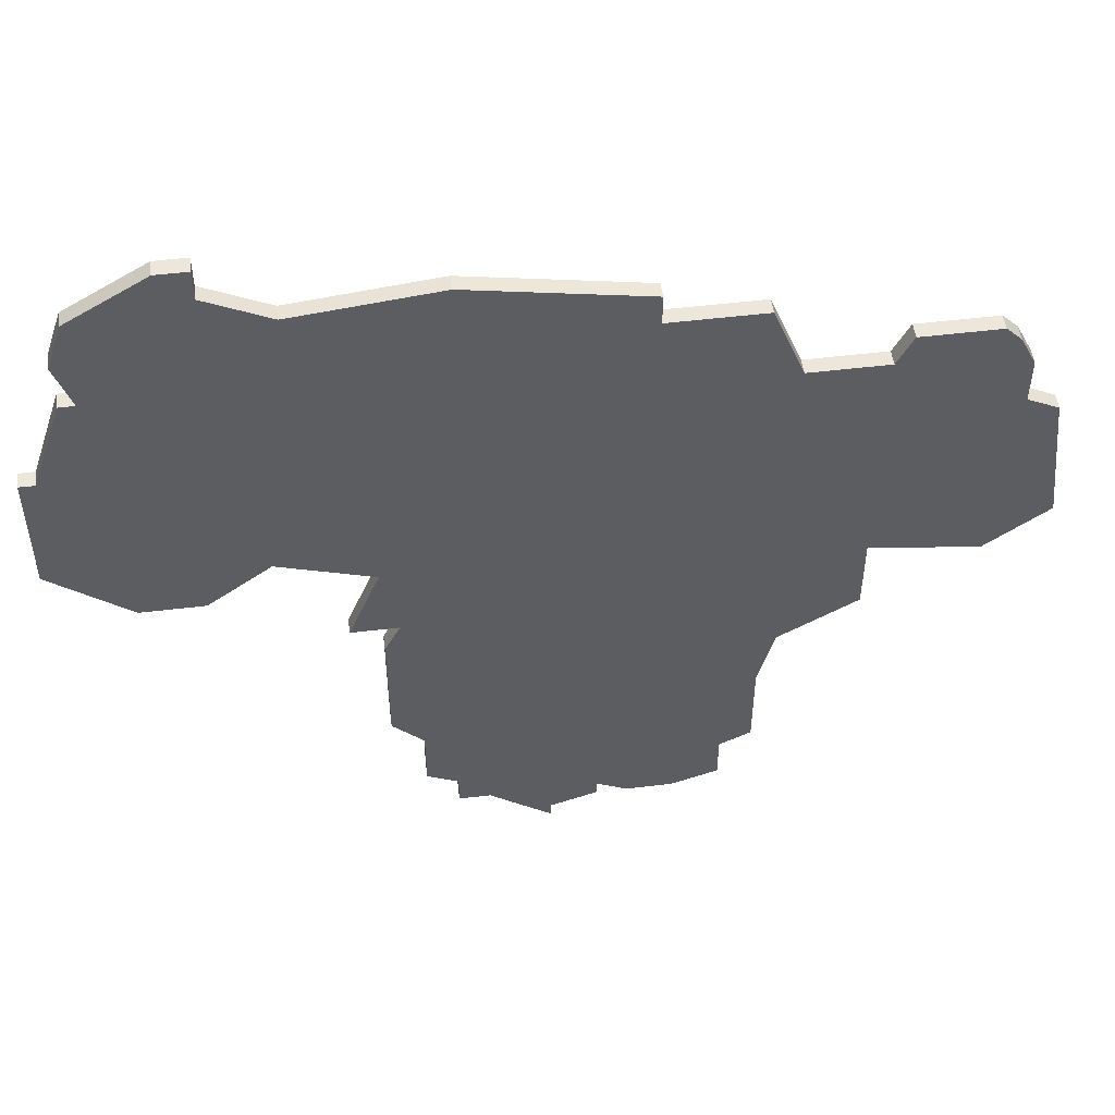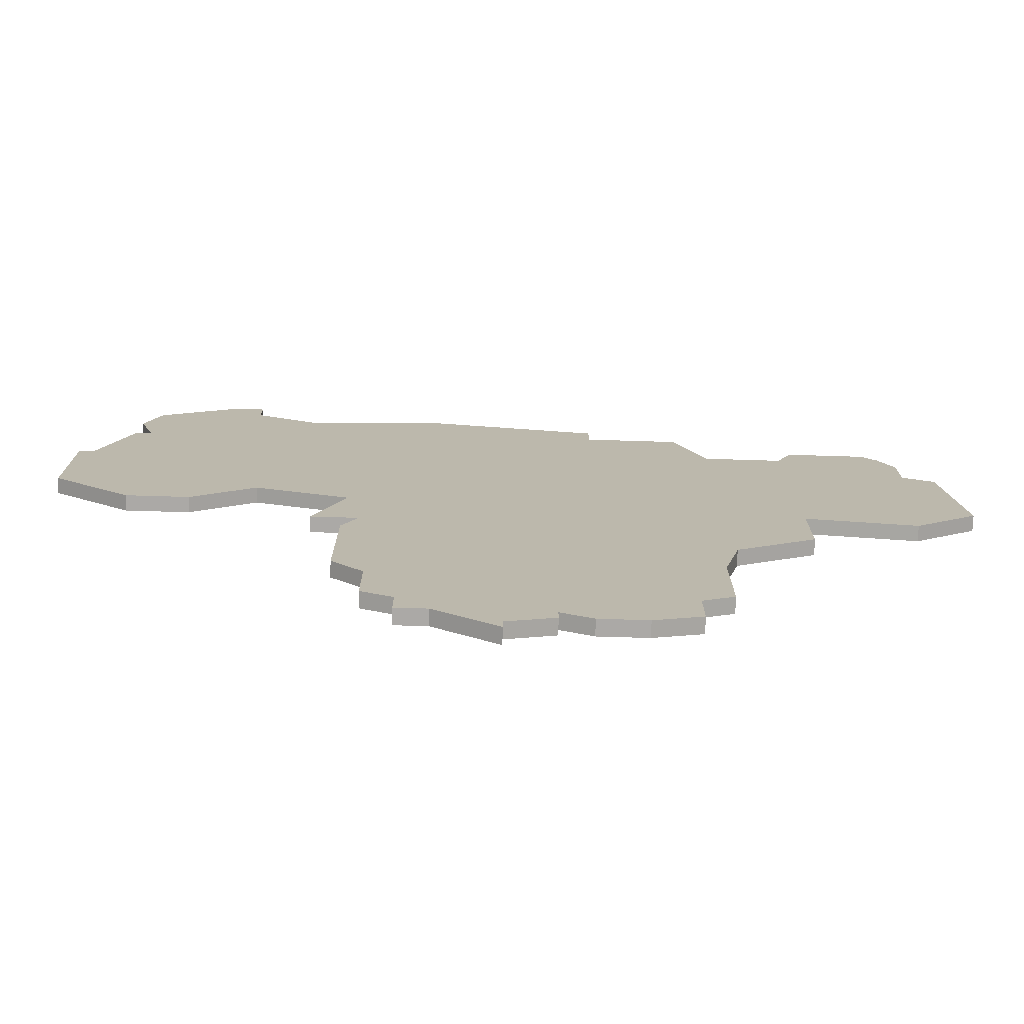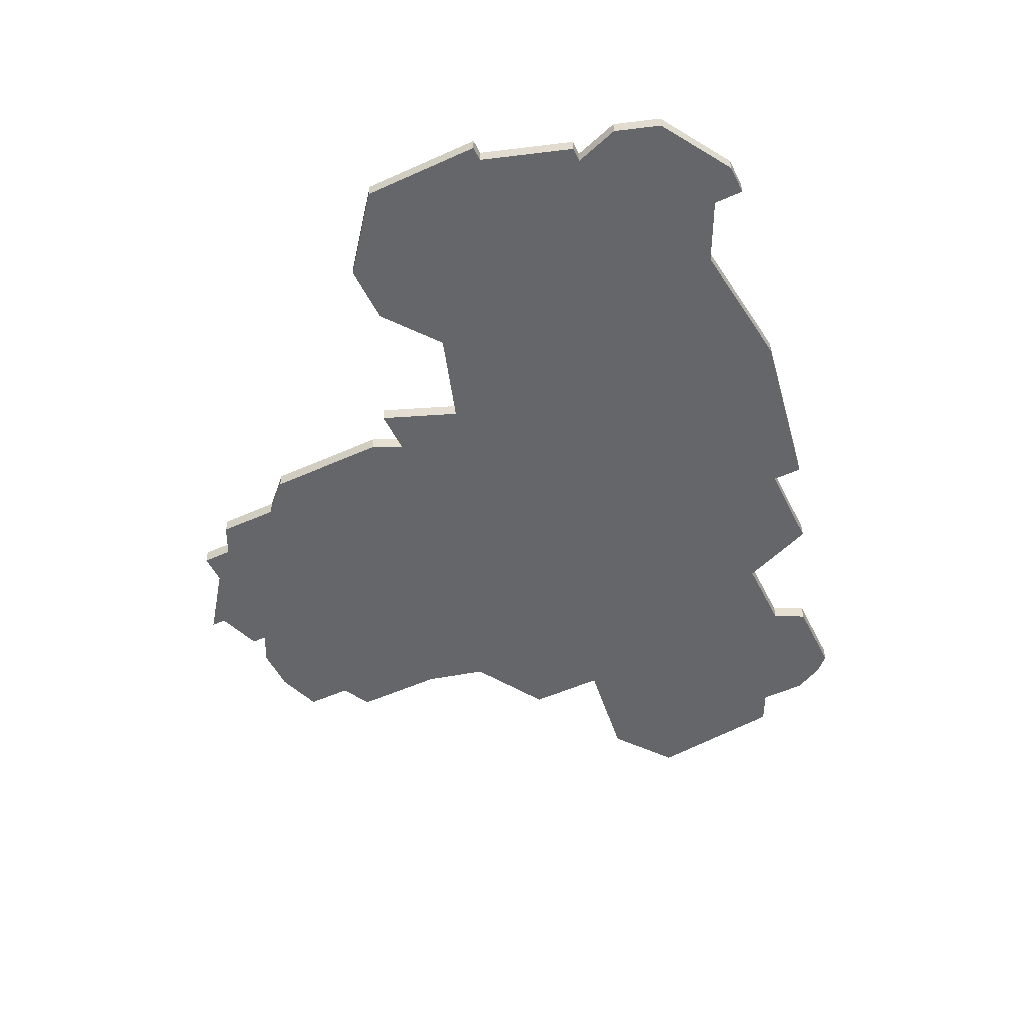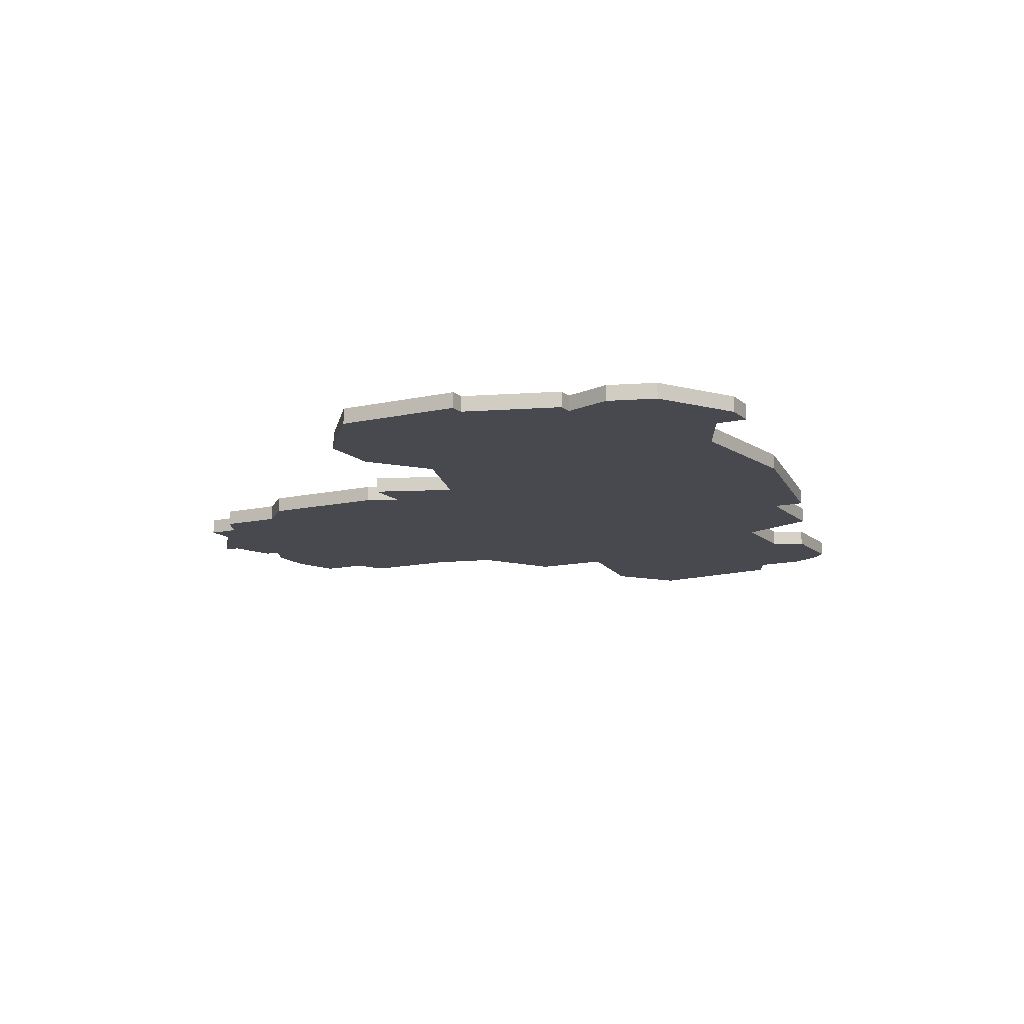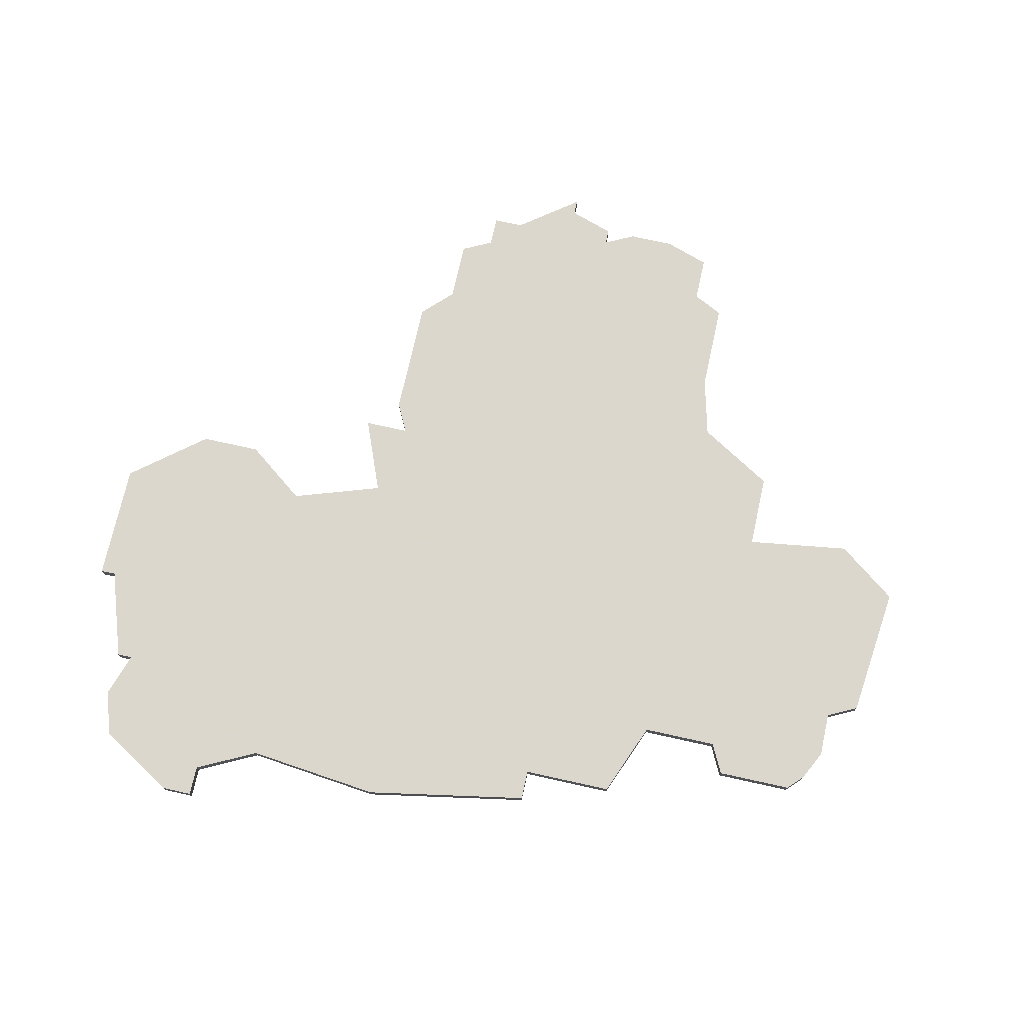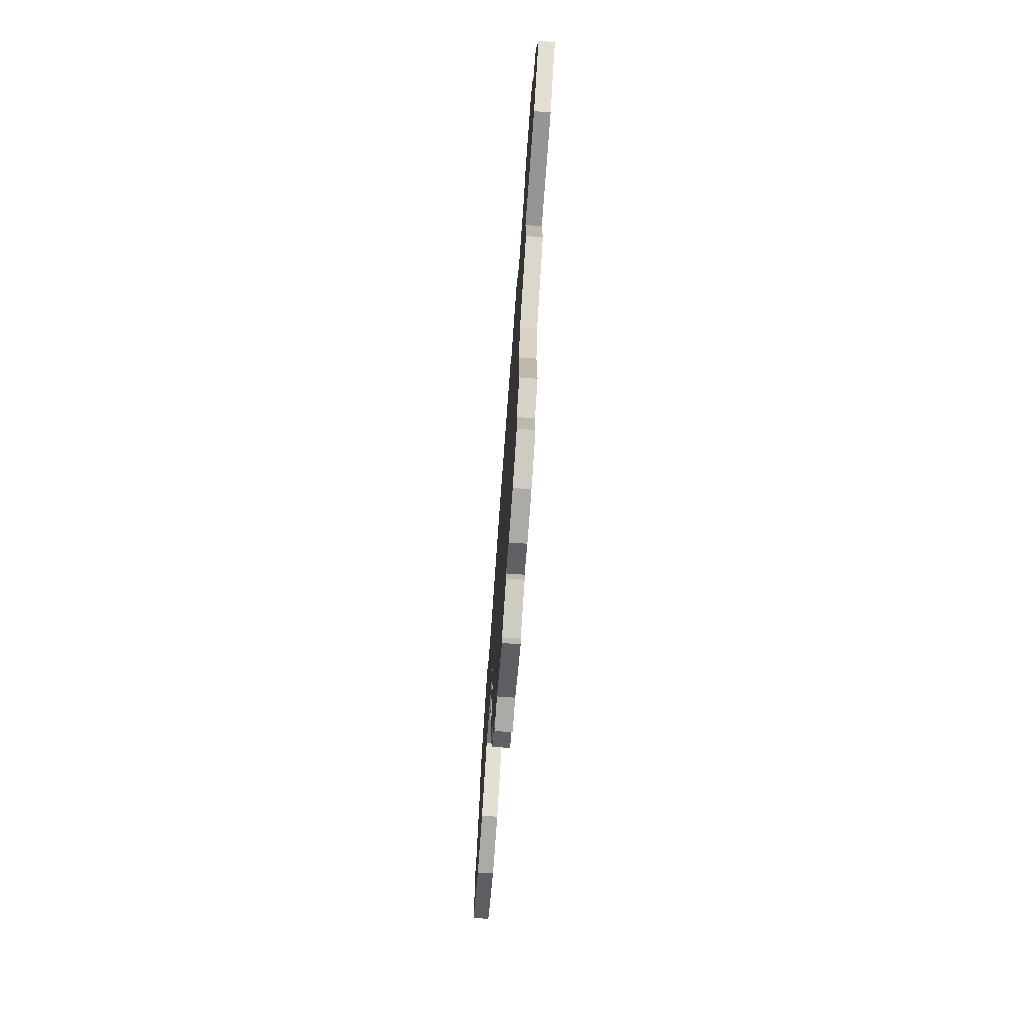
<metadata>
{"format":"obj","ext":"obj","renderer":"f3d","projection":"perspective","resolution":1024,"background":"white","views":[{"elev":51.4,"azim":172.5,"up":"+Y"},{"elev":-75.6,"azim":178.3,"up":"+Y"},{"elev":-51.7,"azim":116.0,"up":"+Z"},{"elev":-12.7,"azim":117.9,"up":"+Z"},{"elev":73.4,"azim":-167.5,"up":"+Z"},{"elev":-75.8,"azim":-94.1,"up":"+Y"}]}
</metadata>
<code>
v 3716 -958 0
v 3716 -958 1
v 3716 -959 0
v 3716 -959 1
v 3691 -916 0
v 3691 -916 1
v 3724 -953 0
v 3724 -953 1
v 3724 -949 0
v 3724 -949 1
v 3732 -930 0
v 3732 -930 1
v 3740 -933 0
v 3740 -933 1
v 3690 -917 0
v 3690 -917 1
v 3690 -935 0
v 3690 -935 1
v 3689 -919 0
v 3689 -919 1
v 3689 -922 0
v 3689 -922 1
v 3722 -954 0
v 3722 -954 1
v 3722 -956 0
v 3722 -956 1
v 3697 -934 0
v 3697 -934 1
v 3697 -918 0
v 3697 -918 1
v 3697 -939 0
v 3697 -939 1
v 3730 -910 0
v 3730 -910 1
v 3705 -953 0
v 3705 -953 1
v 3705 -956 0
v 3705 -956 1
v 3713 -956 0
v 3713 -956 1
v 3713 -957 0
v 3713 -957 1
v 3721 -909 0
v 3721 -909 1
v 3696 -916 0
v 3696 -916 1
v 3704 -913 0
v 3704 -913 1
v 3745 -929 0
v 3745 -929 1
v 3745 -921 0
v 3745 -921 1
v 3687 -923 0
v 3687 -923 1
v 3720 -956 0
v 3720 -956 1
v 3728 -937 0
v 3728 -937 1
v 3703 -952 0
v 3703 -952 1
v 3703 -946 0
v 3703 -946 1
v 3736 -906 0
v 3736 -906 1
v 3736 -933 0
v 3736 -933 1
v 3711 -957 0
v 3711 -957 1
v 3744 -921 0
v 3744 -921 1
v 3686 -932 0
v 3686 -932 1
v 3702 -942 0
v 3702 -942 1
v 3702 -918 0
v 3702 -918 1
v 3710 -911 0
v 3710 -911 1
v 3710 -913 0
v 3710 -913 1
v 3726 -947 0
v 3726 -947 1
v 3726 -939 0
v 3726 -939 1
v 3726 -932 0
v 3726 -932 1
v 3734 -906 0
v 3734 -906 1
v 3734 -908 0
v 3734 -908 1
v 3742 -912 0
v 3742 -912 1
v 3742 -915 0
v 3742 -915 1
v 3725 -937 0
v 3725 -937 1
v 3708 -957 0
v 3708 -957 1
v 3741 -909 0
v 3741 -909 1
v 3741 -915 0
v 3741 -915 1
f 35 59 61
f 27 73 31
f 95 61 73
f 35 67 97
f 35 39 67
f 41 39 1
f 61 39 35
f 73 27 85
f 37 35 97
f 9 39 61
f 53 21 71
f 21 19 29
f 5 29 15
f 15 29 19
f 21 17 71
f 29 75 27
f 85 27 75
f 5 45 29
f 79 77 43
f 47 79 75
f 79 85 75
f 27 21 29
f 21 27 17
f 1 55 3
f 23 25 55
f 55 39 23
f 9 7 23
f 23 39 9
f 61 95 9
f 95 83 9
f 81 9 83
f 95 85 57
f 13 65 11
f 95 73 85
f 43 85 79
f 43 33 85
f 11 85 33
f 101 33 89
f 87 63 89
f 89 63 99
f 11 33 101
f 51 49 69
f 11 101 69
f 89 99 101
f 91 101 99
f 93 69 101
f 69 13 11
f 69 49 13
f 39 55 1
f 62 60 36
f 32 74 28
f 74 62 96
f 98 68 36
f 68 40 36
f 2 40 42
f 36 40 62
f 86 28 74
f 98 36 38
f 62 40 10
f 72 22 54
f 30 20 22
f 16 30 6
f 20 30 16
f 72 18 22
f 28 76 30
f 76 28 86
f 30 46 6
f 44 78 80
f 76 80 48
f 76 86 80
f 30 22 28
f 18 28 22
f 4 56 2
f 56 26 24
f 24 40 56
f 24 8 10
f 10 40 24
f 10 96 62
f 10 84 96
f 84 10 82
f 58 86 96
f 12 66 14
f 86 74 96
f 80 86 44
f 86 34 44
f 34 86 12
f 90 34 102
f 90 64 88
f 100 64 90
f 102 34 12
f 70 50 52
f 70 102 12
f 102 100 90
f 100 102 92
f 102 70 94
f 12 14 70
f 14 50 70
f 2 56 40
f 20 16 19
f 19 16 15
f 22 20 21
f 21 20 19
f 54 22 53
f 53 22 21
f 72 54 71
f 71 54 53
f 18 72 17
f 17 72 71
f 28 18 27
f 27 18 17
f 32 28 31
f 31 28 27
f 74 32 73
f 73 32 31
f 62 74 61
f 61 74 73
f 60 62 59
f 59 62 61
f 36 60 35
f 35 60 59
f 38 36 37
f 37 36 35
f 98 38 97
f 97 38 37
f 68 98 67
f 67 98 97
f 40 68 39
f 39 68 67
f 42 40 41
f 41 40 39
f 2 42 1
f 1 42 41
f 4 2 3
f 3 2 1
f 56 4 55
f 55 4 3
f 26 56 25
f 25 56 55
f 24 26 23
f 23 26 25
f 8 24 7
f 7 24 23
f 10 8 9
f 9 8 7
f 82 10 81
f 81 10 9
f 84 82 83
f 83 82 81
f 96 84 95
f 95 84 83
f 58 96 57
f 57 96 95
f 86 58 85
f 85 58 57
f 12 86 11
f 11 86 85
f 66 12 65
f 65 12 11
f 14 66 13
f 13 66 65
f 50 14 49
f 49 14 13
f 52 50 51
f 51 50 49
f 70 52 69
f 69 52 51
f 94 70 93
f 93 70 69
f 102 94 101
f 101 94 93
f 92 102 91
f 91 102 101
f 100 92 99
f 99 92 91
f 64 100 63
f 63 100 99
f 88 64 87
f 87 64 63
f 90 88 89
f 89 88 87
f 34 90 33
f 33 90 89
f 44 34 43
f 43 34 33
f 78 44 77
f 77 44 43
f 80 78 79
f 79 78 77
f 48 80 47
f 47 80 79
f 76 48 75
f 75 48 47
f 30 76 29
f 29 76 75
f 46 30 45
f 45 30 29
f 16 6 15
f 15 6 5
f 6 46 5
f 5 46 45

</code>
